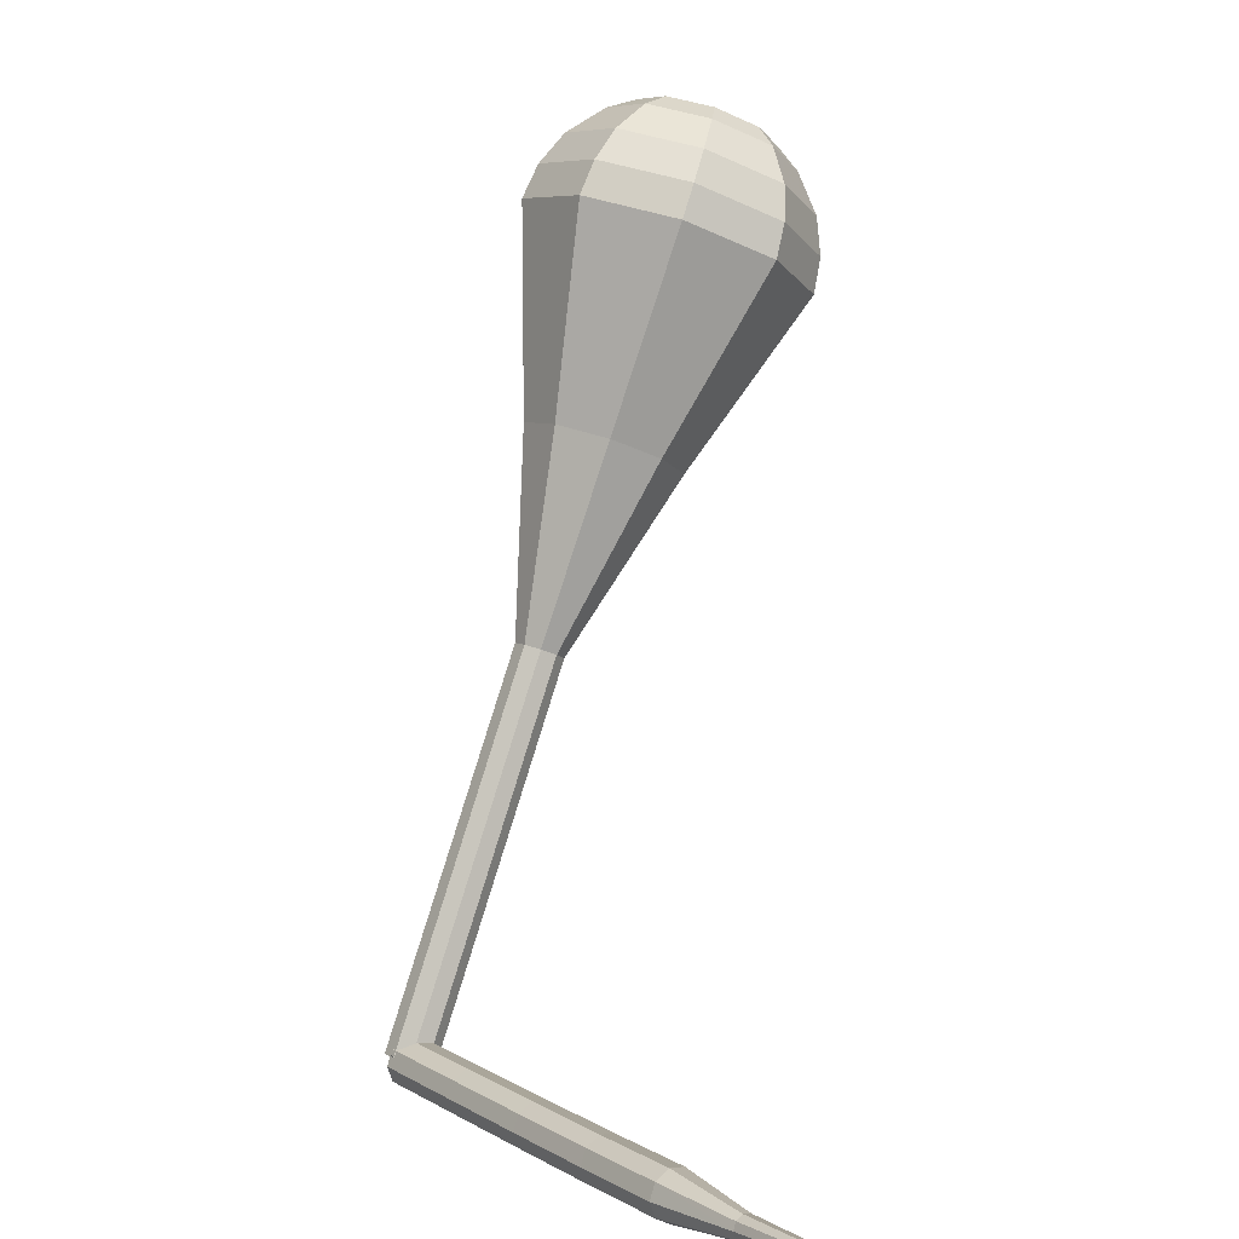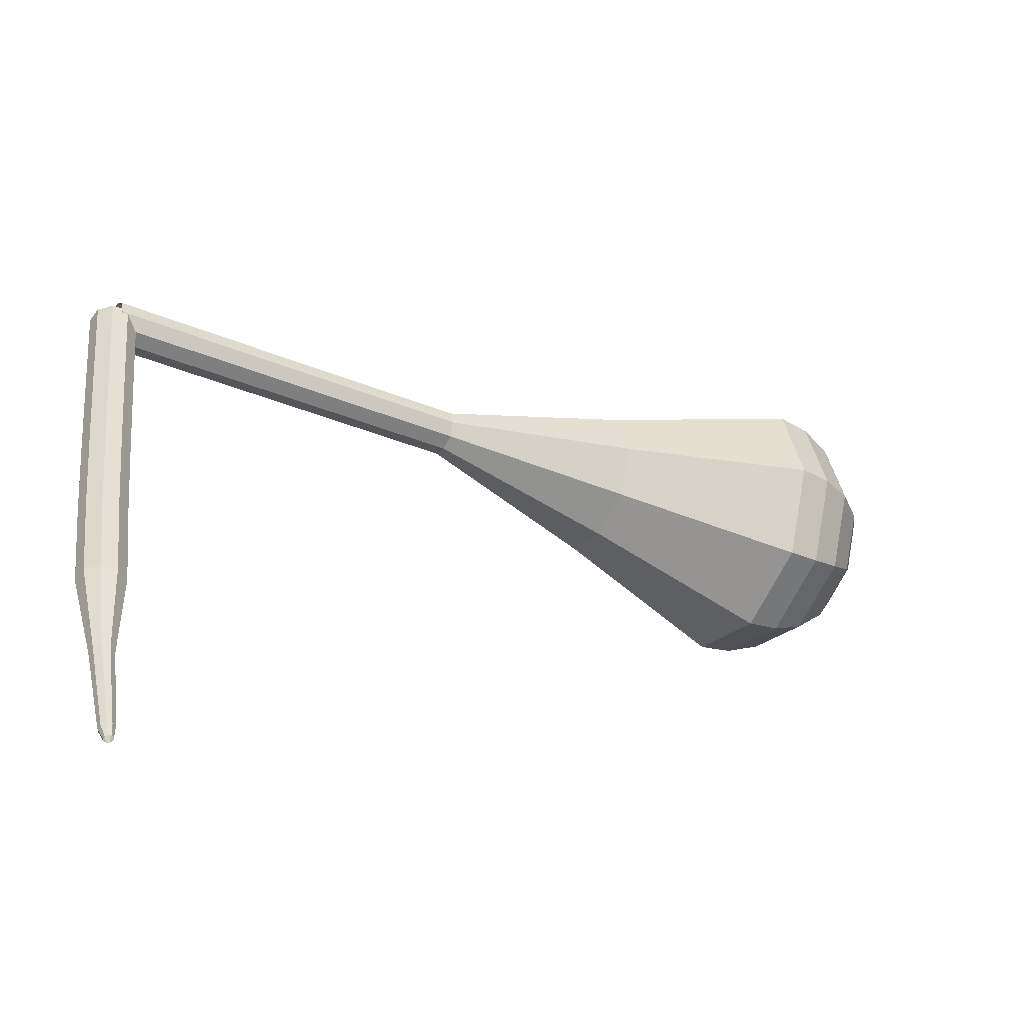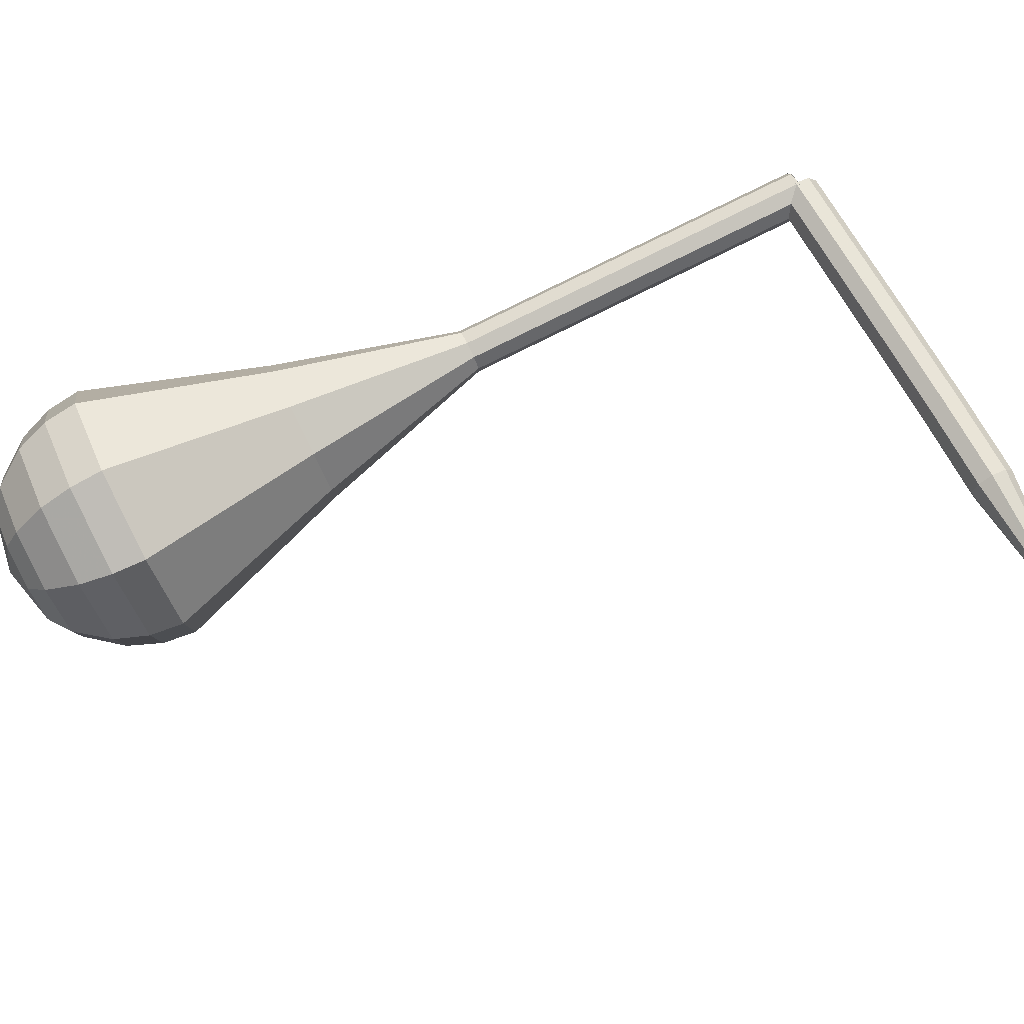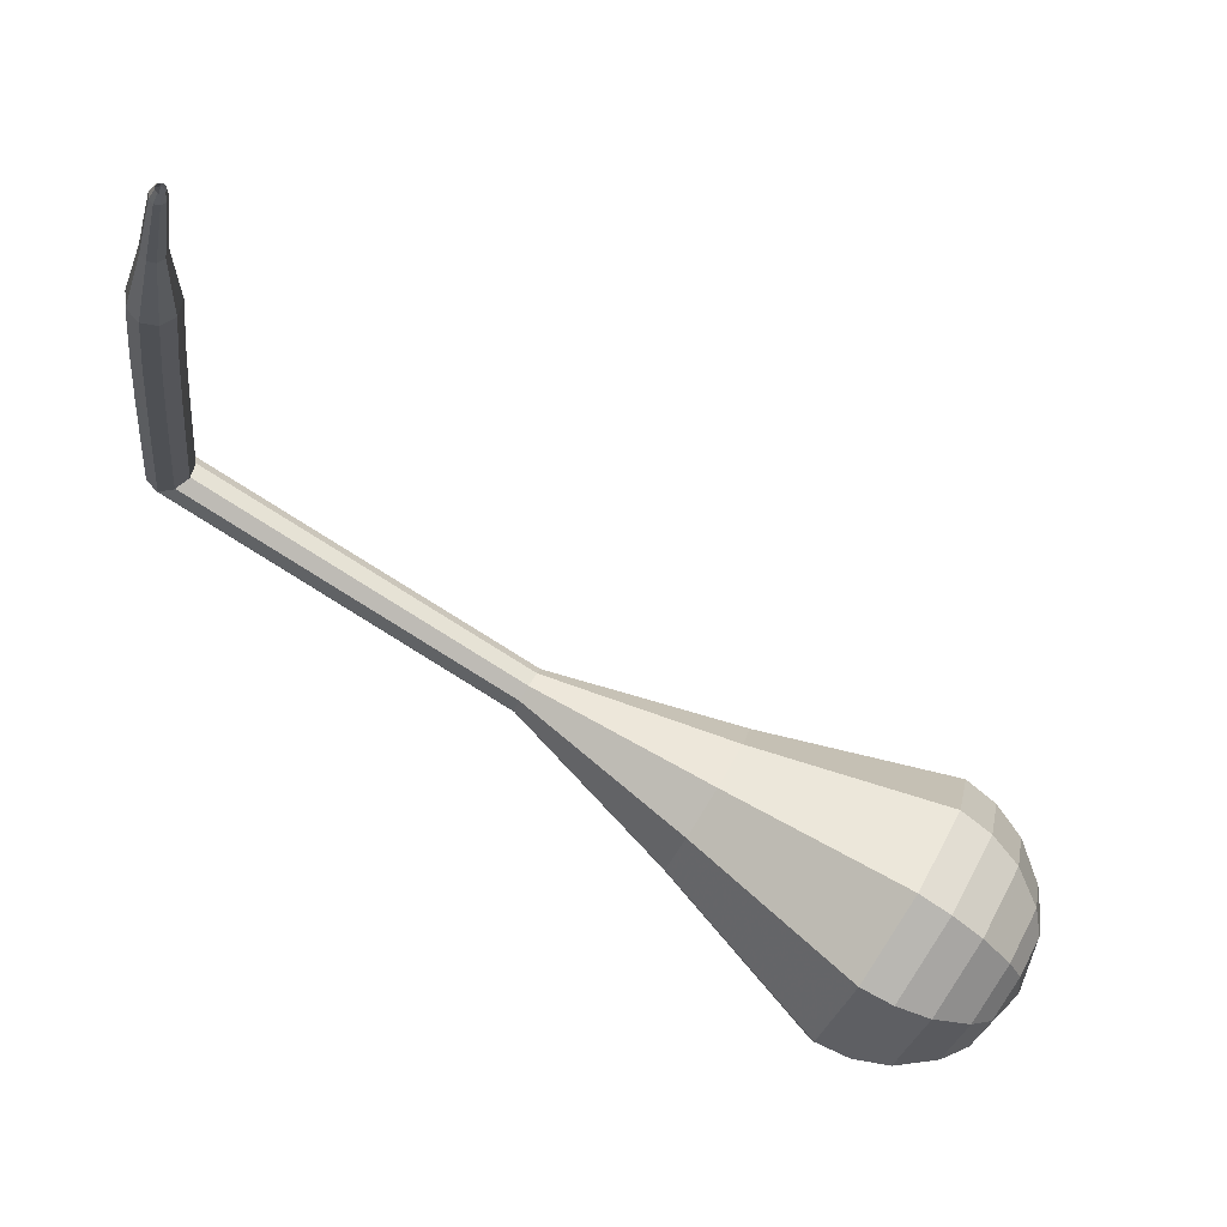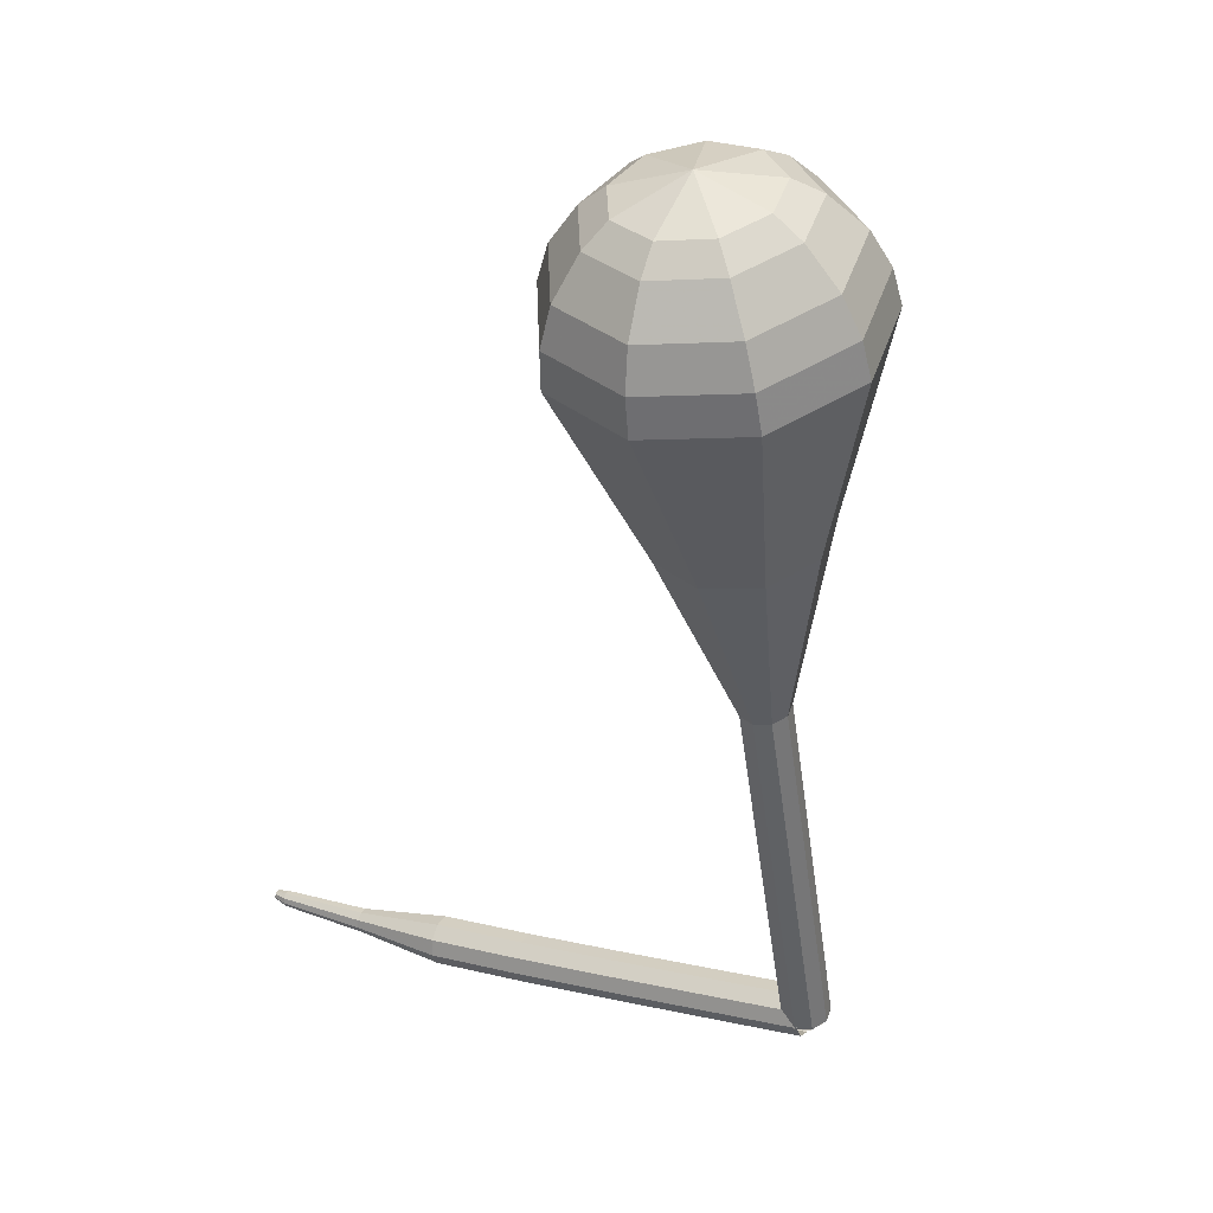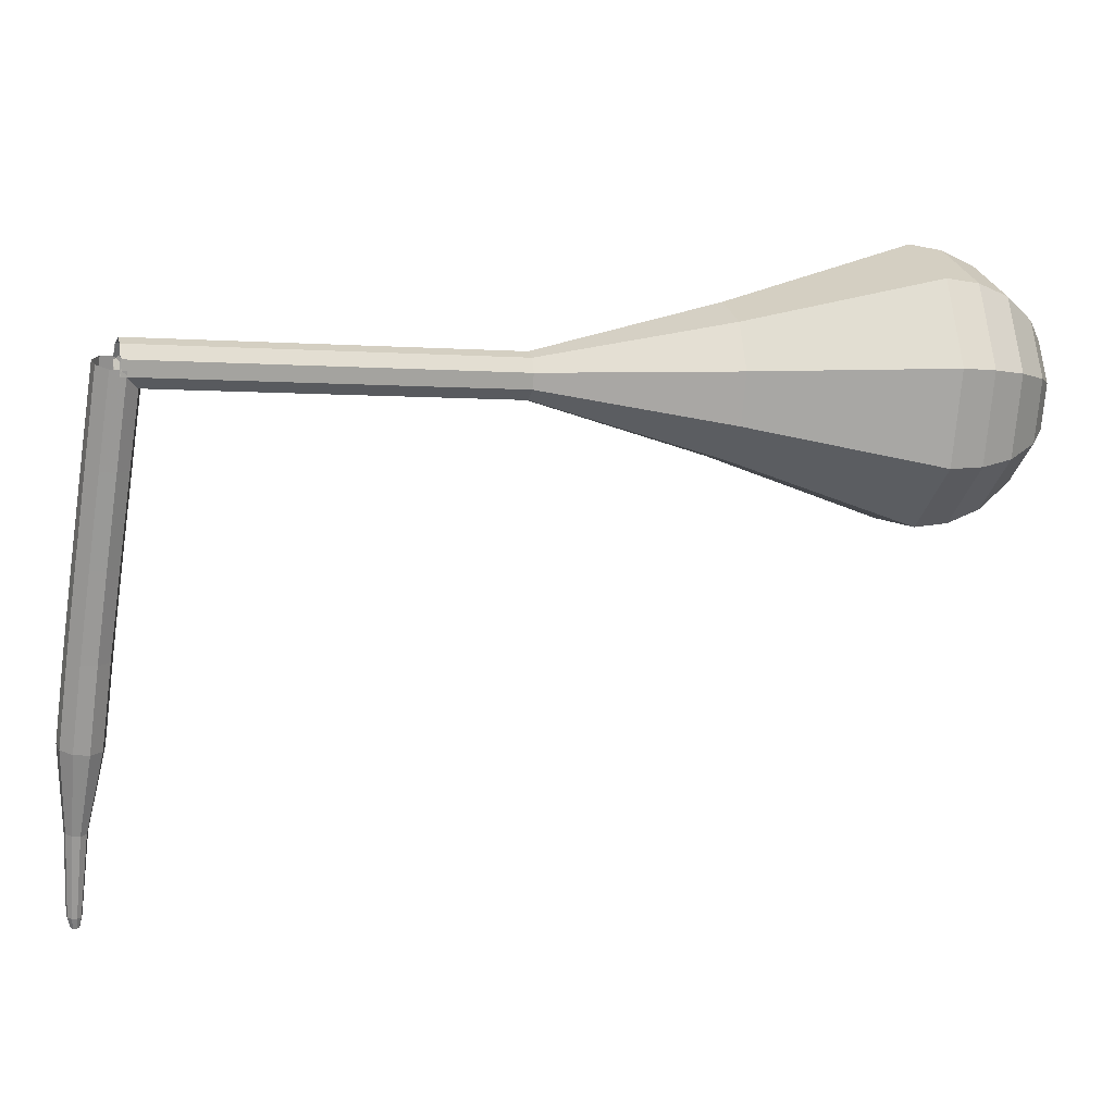
<metadata>
{"format":"obj","ext":"obj","renderer":"f3d","projection":"perspective","resolution":1024,"background":"white","views":[{"elev":11.2,"azim":-82.3,"up":"+Z"},{"elev":-2.3,"azim":-97.8,"up":"+Y"},{"elev":-62.1,"azim":130.6,"up":"+Y"},{"elev":-63.3,"azim":-99.3,"up":"+Y"},{"elev":17.4,"azim":69.7,"up":"+Z"},{"elev":64.1,"azim":-77.9,"up":"+Y"}]}
</metadata>
<code>
g tube1
v 146.4 159.4 99.3
v 146.6 159.2 98.5
v 147.2 158.7 98.07
v 147.7 158.1 98.22
v 148.1 157.7 98.88
v 148.1 157.7 99.73
v 147.7 158.1 100.4
v 147.1 158.7 100.5
v 146.6 159.2 100.1
v 146.4 159.4 99.3
v 142.8 155.8 99.27
v 143 155.6 98.47
v 143.5 155.1 98.04
v 144.1 154.5 98.19
v 144.5 154.1 98.84
v 144.5 154.1 99.7
v 144.1 154.5 100.4
v 143.5 155.1 100.5
v 143 155.6 100.1
v 142.8 155.8 99.27
v 139.1 152.2 99.25
v 139.4 152 98.44
v 139.9 151.4 98.01
v 140.5 150.9 98.16
v 140.9 150.5 98.82
v 140.9 150.5 99.67
v 140.5 150.8 100.3
v 139.9 151.4 100.5
v 139.4 152 100
v 139.1 152.2 99.25
v 135.6 148.6 99.25
v 135.8 148.4 98.44
v 136.3 147.9 98.02
v 136.9 147.3 98.16
v 137.3 146.9 98.82
v 137.3 146.9 99.67
v 136.9 147.3 100.3
v 136.3 147.9 100.5
v 135.8 148.4 100.1
v 135.6 148.6 99.25
v 132.1 145.2 99.31
v 132.3 145 98.51
v 132.8 144.5 98.08
v 133.4 143.9 98.23
v 133.8 143.5 98.89
v 133.8 143.5 99.74
v 133.4 143.9 100.4
v 132.9 144.5 100.5
v 132.3 145 100.1
v 132.1 145.2 99.31
v 129.1 141.5 99.5
v 129.2 141.4 99.1
v 129.5 141.1 98.88
v 129.8 140.8 98.96
v 130 140.6 99.28
v 130 140.6 99.71
v 129.8 140.8 100
v 129.5 141.1 100.1
v 129.3 141.4 99.9
v 129.1 141.5 99.5
v 125.9 138.1 99.86
v 125.9 138 99.59
v 126.1 137.8 99.45
v 126.3 137.6 99.5
v 126.4 137.5 99.71
v 126.4 137.5 100
v 126.3 137.6 100.2
v 126.1 137.8 100.3
v 126 138 100.1
v 125.9 138.1 99.86
v 125.5 137.5 99.96
v 125.6 137.5 99.8
v 125.6 137.3 99.72
v 125.8 137.2 99.75
v 125.9 137.2 99.88
v 125.9 137.2 100
v 125.8 137.3 100.2
v 125.7 137.4 100.2
v 125.6 137.5 100.1
v 125.5 137.5 99.96
f 1 2 12
f 12 11 1
f 2 3 13
f 13 12 2
f 3 4 14
f 14 13 3
f 4 5 15
f 15 14 4
f 5 6 16
f 16 15 5
f 6 7 17
f 17 16 6
f 7 8 18
f 18 17 7
f 8 9 19
f 19 18 8
f 9 10 20
f 20 19 9
f 11 12 22
f 22 21 11
f 12 13 23
f 23 22 12
f 13 14 24
f 24 23 13
f 14 15 25
f 25 24 14
f 15 16 26
f 26 25 15
f 16 17 27
f 27 26 16
f 17 18 28
f 28 27 17
f 18 19 29
f 29 28 18
f 19 20 30
f 30 29 19
f 21 22 32
f 32 31 21
f 22 23 33
f 33 32 22
f 23 24 34
f 34 33 23
f 24 25 35
f 35 34 24
f 25 26 36
f 36 35 25
f 26 27 37
f 37 36 26
f 27 28 38
f 38 37 27
f 28 29 39
f 39 38 28
f 29 30 40
f 40 39 29
f 31 32 42
f 42 41 31
f 32 33 43
f 43 42 32
f 33 34 44
f 44 43 33
f 34 35 45
f 45 44 34
f 35 36 46
f 46 45 35
f 36 37 47
f 47 46 36
f 37 38 48
f 48 47 37
f 38 39 49
f 49 48 38
f 39 40 50
f 50 49 39
f 41 42 52
f 52 51 41
f 42 43 53
f 53 52 42
f 43 44 54
f 54 53 43
f 44 45 55
f 55 54 44
f 45 46 56
f 56 55 45
f 46 47 57
f 57 56 46
f 47 48 58
f 58 57 47
f 48 49 59
f 59 58 48
f 49 50 60
f 60 59 49
f 51 52 62
f 62 61 51
f 52 53 63
f 63 62 52
f 53 54 64
f 64 63 53
f 54 55 65
f 65 64 54
f 55 56 66
f 66 65 55
f 56 57 67
f 67 66 56
f 57 58 68
f 68 67 57
f 58 59 69
f 69 68 58
f 59 60 70
f 70 69 59
f 61 62 72
f 72 71 61
f 62 63 73
f 73 72 62
f 63 64 74
f 74 73 63
f 64 65 75
f 75 74 64
f 65 66 76
f 76 75 65
f 66 67 77
f 77 76 66
f 67 68 78
f 78 77 67
f 68 69 79
f 79 78 68
f 69 70 80
f 80 79 69
v 146.4 157.7 99.3
v 147.1 157.4 98.94
v 147.9 157.6 98.74
v 148.4 158.3 98.81
v 148.4 159.1 99.11
v 147.9 159.6 99.5
v 147.1 159.7 99.8
v 146.4 159.2 99.87
v 146.1 158.4 99.67
v 146.4 157.7 99.3
v 146.5 157.6 99.3
v 147.3 157.3 98.98
v 148 157.7 98.81
v 148.5 158.4 98.87
v 148.4 159.2 99.13
v 147.8 159.7 99.48
v 146.9 159.7 99.74
v 146.3 159.1 99.8
v 146.1 158.3 99.63
v 146.5 157.6 99.3
v 148.1 156.3 104
v 148.8 156 103.6
v 149.6 156.3 103.5
v 150 157.1 103.5
v 149.9 157.9 103.8
v 149.3 158.4 104.1
v 148.5 158.3 104.4
v 147.9 157.8 104.5
v 147.7 157 104.3
v 148.1 156.3 104
v 149.7 154.9 108.6
v 150.4 154.7 108.3
v 151.2 155 108.1
v 151.6 155.8 108.2
v 151.5 156.6 108.4
v 150.9 157.1 108.8
v 150.1 157 109
v 149.5 156.5 109.1
v 149.3 155.6 108.9
v 149.7 154.9 108.6
v 151.3 153.6 113.3
v 152 153.4 112.9
v 152.8 153.7 112.8
v 153.2 154.4 112.8
v 153.1 155.2 113.1
v 152.5 155.7 113.4
v 151.7 155.7 113.7
v 151.1 155.1 113.8
v 150.9 154.3 113.6
v 151.3 153.6 113.3
v 152.9 152.3 117.9
v 153.6 152.1 117.6
v 154.4 152.4 117.4
v 154.8 153.1 117.5
v 154.7 153.9 117.7
v 154.1 154.4 118.1
v 153.3 154.4 118.3
v 152.6 153.8 118.4
v 152.5 153 118.2
v 152.9 152.3 117.9
v 154.2 147.5 127.2
v 156.7 146.7 126.1
v 159.2 147.7 125.6
v 160.6 150.1 125.8
v 160.3 152.8 126.6
v 158.3 154.4 127.8
v 155.6 154.3 128.6
v 153.5 152.4 128.8
v 153 149.8 128.3
v 154.2 147.5 127.2
v 155.2 142.2 136.5
v 159.7 140.8 134.5
v 164.4 142.7 133.5
v 167 147.1 133.9
v 166.3 151.9 135.5
v 162.7 154.9 137.5
v 157.8 154.7 139.1
v 154 151.3 139.5
v 152.9 146.4 138.5
v 155.2 142.2 136.5
v 155.9 141.9 138.2
v 160.3 140.5 136.3
v 164.8 142.4 135.3
v 167.3 146.6 135.7
v 166.7 151.3 137.2
v 163.2 154.2 139.2
v 158.5 154 140.8
v 154.7 150.7 141.1
v 153.7 146 140.1
v 155.9 141.9 138.2
v 157 142 139.9
v 160.9 140.8 138.2
v 164.9 142.4 137.3
v 167.2 146.2 137.6
v 166.6 150.4 139
v 163.5 153 140.8
v 159.3 152.8 142.2
v 156 149.9 142.5
v 155.1 145.6 141.6
v 157 142 139.9
v 158.6 142.7 141.6
v 161.6 141.8 140.3
v 164.6 143 139.7
v 166.4 145.9 139.9
v 165.9 149.1 141
v 163.5 151.1 142.3
v 160.3 151 143.4
v 157.8 148.7 143.6
v 157.1 145.5 142.9
v 158.6 142.7 141.6
v 159.7 143.5 142.5
v 161.9 142.8 141.6
v 164.2 143.7 141
v 165.4 145.9 141.2
v 165.1 148.2 142
v 163.4 149.7 143
v 161 149.5 143.8
v 159.1 147.9 143.9
v 158.6 145.5 143.4
v 159.7 143.5 142.5
v 162.3 146.1 143.4
v 162.3 146.1 143.4
v 162.3 146.1 143.4
v 162.3 146.1 143.4
v 162.3 146.1 143.4
v 162.3 146.1 143.4
v 162.3 146.1 143.4
v 162.3 146.1 143.4
v 162.3 146.1 143.4
v 162.3 146.1 143.4
f 81 82 92
f 92 91 81
f 82 83 93
f 93 92 82
f 83 84 94
f 94 93 83
f 84 85 95
f 95 94 84
f 85 86 96
f 96 95 85
f 86 87 97
f 97 96 86
f 87 88 98
f 98 97 87
f 88 89 99
f 99 98 88
f 89 90 100
f 100 99 89
f 91 92 102
f 102 101 91
f 92 93 103
f 103 102 92
f 93 94 104
f 104 103 93
f 94 95 105
f 105 104 94
f 95 96 106
f 106 105 95
f 96 97 107
f 107 106 96
f 97 98 108
f 108 107 97
f 98 99 109
f 109 108 98
f 99 100 110
f 110 109 99
f 101 102 112
f 112 111 101
f 102 103 113
f 113 112 102
f 103 104 114
f 114 113 103
f 104 105 115
f 115 114 104
f 105 106 116
f 116 115 105
f 106 107 117
f 117 116 106
f 107 108 118
f 118 117 107
f 108 109 119
f 119 118 108
f 109 110 120
f 120 119 109
f 111 112 122
f 122 121 111
f 112 113 123
f 123 122 112
f 113 114 124
f 124 123 113
f 114 115 125
f 125 124 114
f 115 116 126
f 126 125 115
f 116 117 127
f 127 126 116
f 117 118 128
f 128 127 117
f 118 119 129
f 129 128 118
f 119 120 130
f 130 129 119
f 121 122 132
f 132 131 121
f 122 123 133
f 133 132 122
f 123 124 134
f 134 133 123
f 124 125 135
f 135 134 124
f 125 126 136
f 136 135 125
f 126 127 137
f 137 136 126
f 127 128 138
f 138 137 127
f 128 129 139
f 139 138 128
f 129 130 140
f 140 139 129
f 131 132 142
f 142 141 131
f 132 133 143
f 143 142 132
f 133 134 144
f 144 143 133
f 134 135 145
f 145 144 134
f 135 136 146
f 146 145 135
f 136 137 147
f 147 146 136
f 137 138 148
f 148 147 137
f 138 139 149
f 149 148 138
f 139 140 150
f 150 149 139
f 141 142 152
f 152 151 141
f 142 143 153
f 153 152 142
f 143 144 154
f 154 153 143
f 144 145 155
f 155 154 144
f 145 146 156
f 156 155 145
f 146 147 157
f 157 156 146
f 147 148 158
f 158 157 147
f 148 149 159
f 159 158 148
f 149 150 160
f 160 159 149
f 151 152 162
f 162 161 151
f 152 153 163
f 163 162 152
f 153 154 164
f 164 163 153
f 154 155 165
f 165 164 154
f 155 156 166
f 166 165 155
f 156 157 167
f 167 166 156
f 157 158 168
f 168 167 157
f 158 159 169
f 169 168 158
f 159 160 170
f 170 169 159
f 161 162 172
f 172 171 161
f 162 163 173
f 173 172 162
f 163 164 174
f 174 173 163
f 164 165 175
f 175 174 164
f 165 166 176
f 176 175 165
f 166 167 177
f 177 176 166
f 167 168 178
f 178 177 167
f 168 169 179
f 179 178 168
f 169 170 180
f 180 179 169
f 171 172 182
f 182 181 171
f 172 173 183
f 183 182 172
f 173 174 184
f 184 183 173
f 174 175 185
f 185 184 174
f 175 176 186
f 186 185 175
f 176 177 187
f 187 186 176
f 177 178 188
f 188 187 177
f 178 179 189
f 189 188 178
f 179 180 190
f 190 189 179
f 181 182 192
f 192 191 181
f 182 183 193
f 193 192 182
f 183 184 194
f 194 193 183
f 184 185 195
f 195 194 184
f 185 186 196
f 196 195 185
f 186 187 197
f 197 196 186
f 187 188 198
f 198 197 187
f 188 189 199
f 199 198 188
f 189 190 200
f 200 199 189
f 191 192 202
f 202 201 191
f 192 193 203
f 203 202 192
f 193 194 204
f 204 203 193
f 194 195 205
f 205 204 194
f 195 196 206
f 206 205 195
f 196 197 207
f 207 206 196
f 197 198 208
f 208 207 197
f 198 199 209
f 209 208 198
f 199 200 210
f 210 209 199
g

</code>
